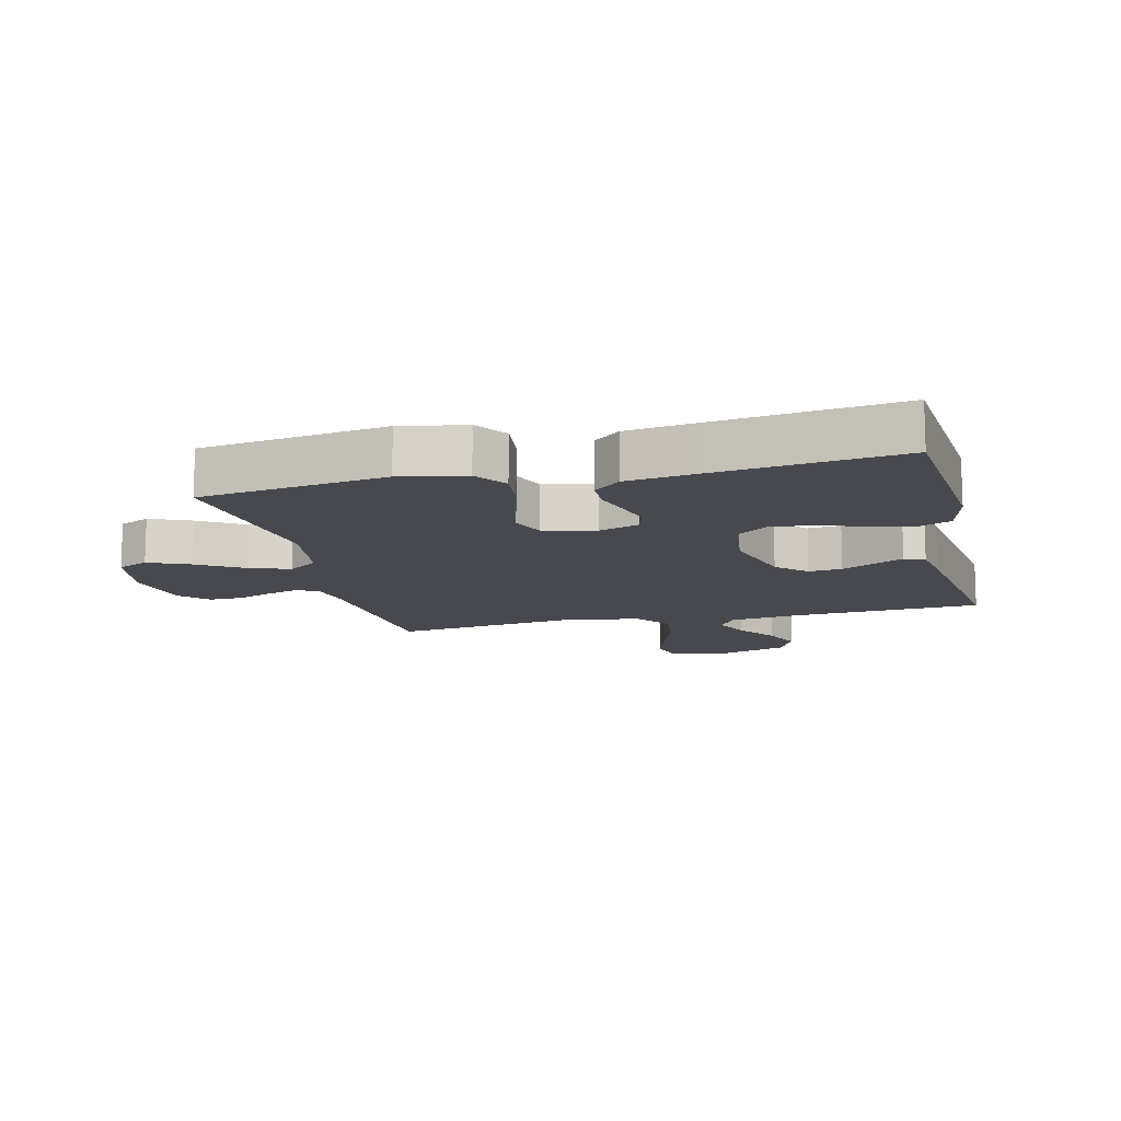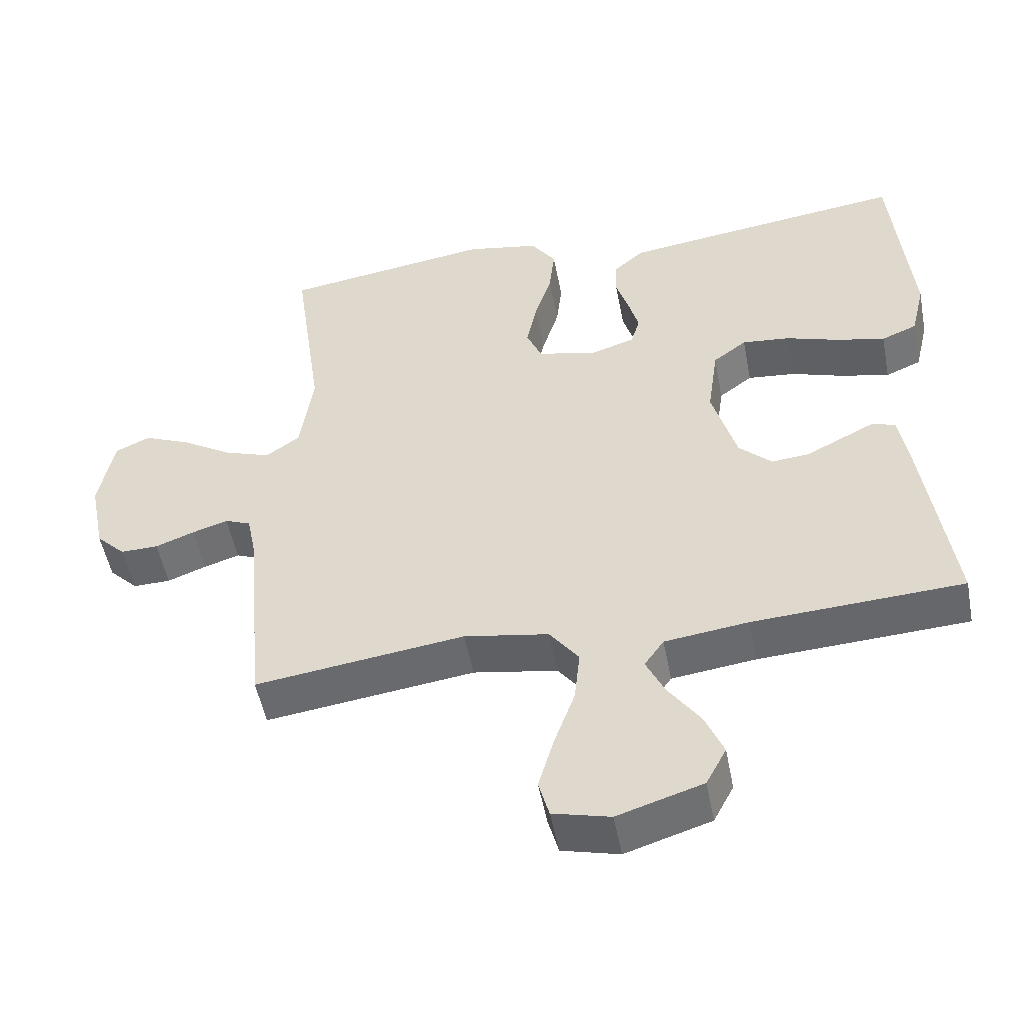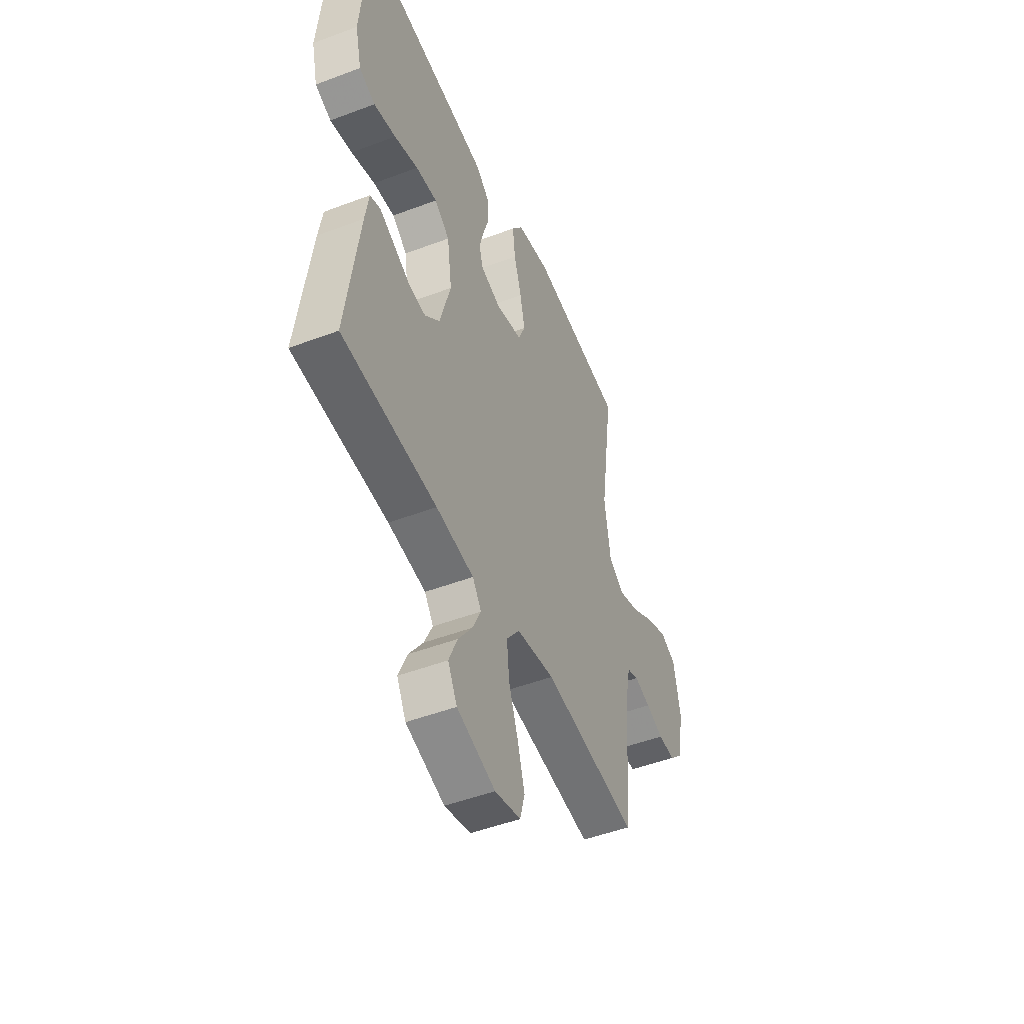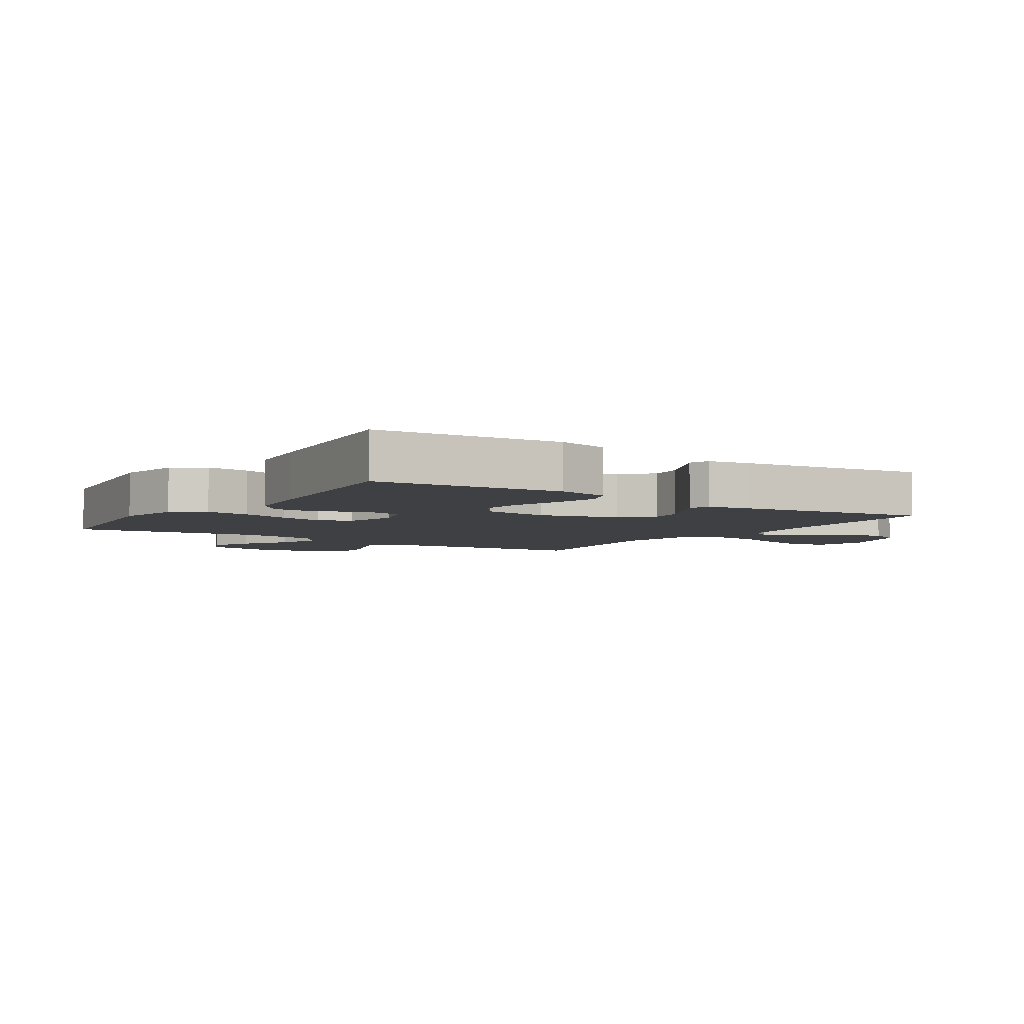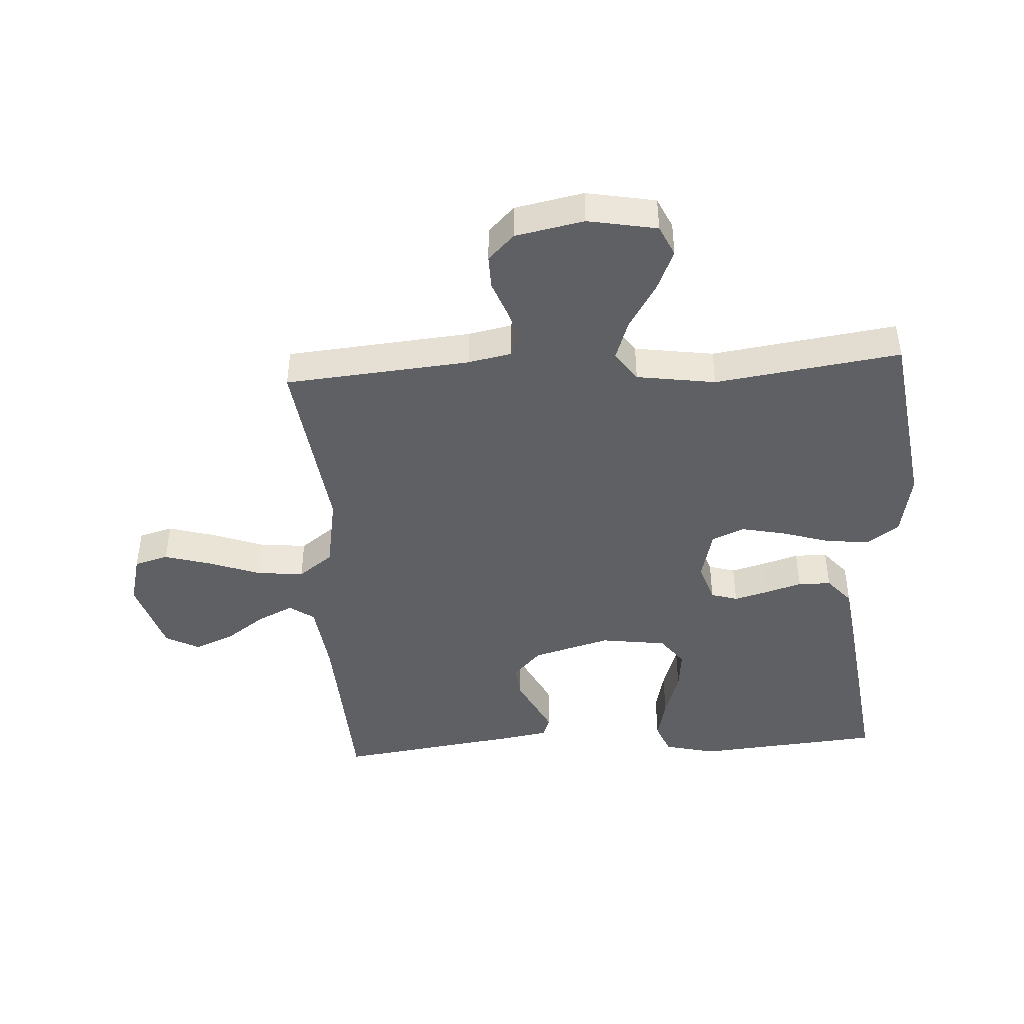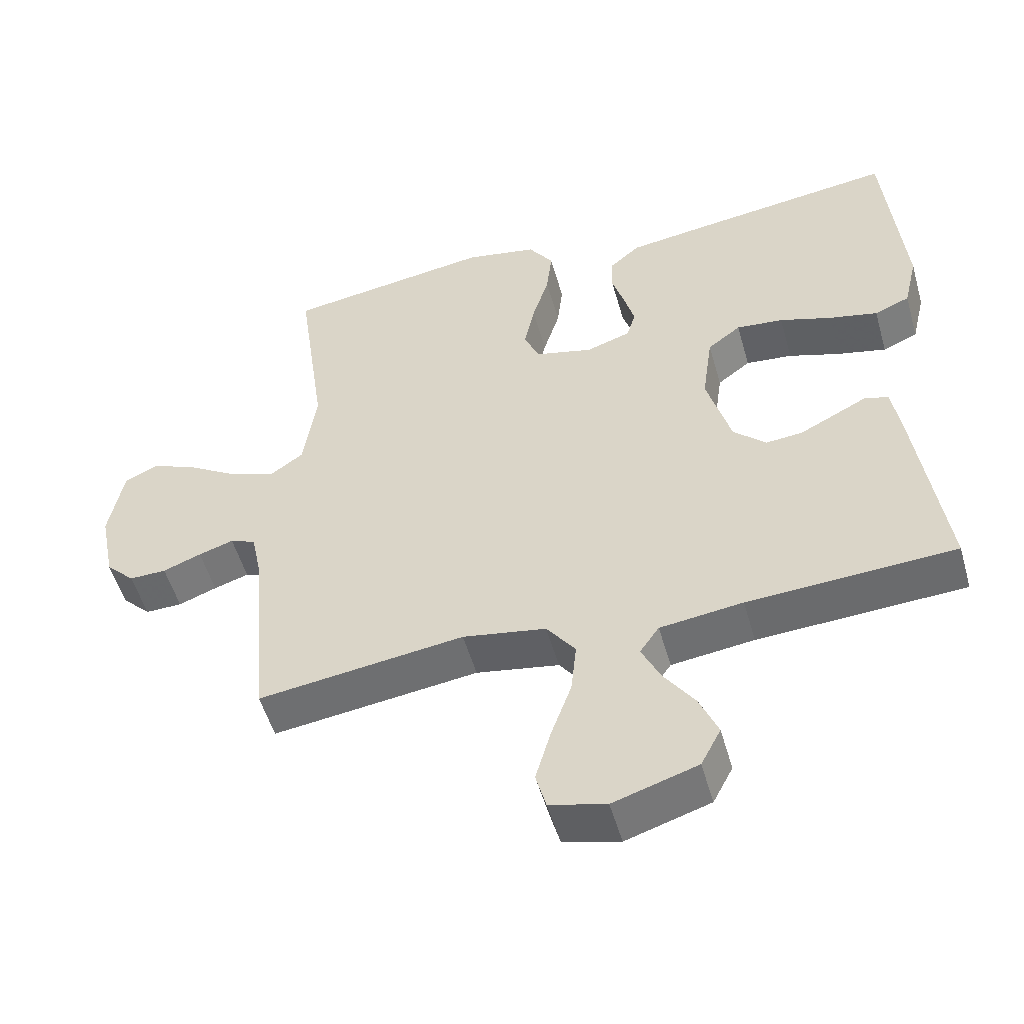
<metadata>
{"format":"obj","ext":"obj","renderer":"f3d","projection":"perspective","resolution":1024,"background":"white","views":[{"elev":-12.7,"azim":13.6,"up":"+Y"},{"elev":-51.3,"azim":10.8,"up":"+Z"},{"elev":-48.9,"azim":112.8,"up":"+Z"},{"elev":-4.9,"azim":56.5,"up":"+Y"},{"elev":-44.2,"azim":-86.5,"up":"+Y"},{"elev":-52.2,"azim":15.8,"up":"+Z"}]}
</metadata>
<code>
v 0.5 0.07 -0.5
v 0.2 0.07 -0.516
v 0.08 0.07 -0.531
v 0.052 0.07 -0.571
v 0.079 0.07 -0.628
v 0.124 0.07 -0.692
v 0.151 0.07 -0.756
v 0.122 0.07 -0.811
v 0 0.07 -0.849
v -0.082 0.07 -0.828
v -0.097 0.07 -0.773
v -0.075 0.07 -0.697
v -0.045 0.07 -0.614
v -0.037 0.07 -0.538
v -0.079 0.07 -0.482
v -0.2 0.07 -0.461
v -0.5 0.07 -0.5
v -0.526 0.07 -0.2
v -0.54 0.07 -0.13
v -0.577 0.07 -0.115
v -0.628 0.07 -0.131
v -0.684 0.07 -0.152
v -0.738 0.07 -0.153
v -0.78 0.07 -0.111
v -0.802 0.07 0
v -0.781 0.07 0.112
v -0.731 0.07 0.135
v -0.664 0.07 0.106
v -0.591 0.07 0.061
v -0.525 0.07 0.038
v -0.477 0.07 0.072
v -0.458 0.07 0.2
v -0.5 0.07 0.5
v -0.2 0.07 0.543
v -0.095 0.07 0.523
v -0.059 0.07 0.471
v -0.067 0.07 0.4
v -0.091 0.07 0.322
v -0.106 0.07 0.251
v -0.084 0.07 0.199
v 0 0.07 0.178
v 0.064 0.07 0.199
v 0.077 0.07 0.242
v 0.062 0.07 0.297
v 0.044 0.07 0.356
v 0.045 0.07 0.409
v 0.089 0.07 0.447
v 0.2 0.07 0.462
v 0.5 0.07 0.5
v 0.526 0.07 0.2
v 0.506 0.07 0.116
v 0.455 0.07 0.095
v 0.385 0.07 0.111
v 0.309 0.07 0.136
v 0.241 0.07 0.143
v 0.193 0.07 0.107
v 0.178 0.07 0
v 0.213 0.07 -0.125
v 0.26 0.07 -0.17
v 0.314 0.07 -0.165
v 0.368 0.07 -0.138
v 0.414 0.07 -0.115
v 0.447 0.07 -0.127
v 0.459 0.07 -0.2
v 0.5 0 -0.5
v 0.2 0 -0.516
v 0.08 0 -0.531
v 0.052 0 -0.571
v 0.079 0 -0.628
v 0.124 0 -0.692
v 0.151 0 -0.756
v 0.122 0 -0.811
v 0 0 -0.849
v -0.082 0 -0.828
v -0.097 0 -0.773
v -0.075 0 -0.697
v -0.045 0 -0.614
v -0.037 0 -0.538
v -0.079 0 -0.482
v -0.2 0 -0.461
v -0.5 0 -0.5
v -0.526 0 -0.2
v -0.54 0 -0.13
v -0.577 0 -0.115
v -0.628 0 -0.131
v -0.684 0 -0.152
v -0.738 0 -0.153
v -0.78 0 -0.111
v -0.802 0 0
v -0.781 0 0.112
v -0.731 0 0.135
v -0.664 0 0.106
v -0.591 0 0.061
v -0.525 0 0.038
v -0.477 0 0.072
v -0.458 0 0.2
v -0.5 0 0.5
v -0.2 0 0.543
v -0.095 0 0.523
v -0.059 0 0.471
v -0.067 0 0.4
v -0.091 0 0.322
v -0.106 0 0.251
v -0.084 0 0.199
v 0 0 0.178
v 0.064 0 0.199
v 0.077 0 0.242
v 0.062 0 0.297
v 0.044 0 0.356
v 0.045 0 0.409
v 0.089 0 0.447
v 0.2 0 0.462
v 0.5 0 0.5
v 0.526 0 0.2
v 0.506 0 0.116
v 0.455 0 0.095
v 0.385 0 0.111
v 0.309 0 0.136
v 0.241 0 0.143
v 0.193 0 0.107
v 0.178 0 0
v 0.213 0 -0.125
v 0.26 0 -0.17
v 0.314 0 -0.165
v 0.368 0 -0.138
v 0.414 0 -0.115
v 0.447 0 -0.127
v 0.459 0 -0.2
f 61 62 63 64
f 60 61 64 1
f 59 60 1 2
f 58 59 2 3
f 57 58 3 4
f 56 57 4
f 51 52 53 54
f 51 54 55
f 50 51 55
f 49 50 55
f 48 49 55 56
f 44 45 46 47
f 43 44 47 48
f 42 43 48 56
f 35 36 37 38
f 35 38 39
f 32 33 34 35
f 31 32 35 39
f 30 31 39 40
f 26 27 28 29
f 26 29 30
f 25 26 30
f 24 25 30
f 21 22 23 24
f 20 21 24 30
f 19 20 30 40
f 16 17 18
f 15 16 18 19
f 10 11 12 13
f 8 9 10 13
f 8 13 14
f 5 6 7 8
f 4 5 8 14
f 41 42 56 4
f 15 19 40 41
f 4 14 15 41
f 128 127 126 125
f 65 128 125 124
f 66 65 124 123
f 67 66 123 122
f 68 67 122 121
f 68 121 120
f 118 117 116 115
f 119 118 115
f 119 115 114
f 119 114 113
f 120 119 113 112
f 111 110 109 108
f 112 111 108 107
f 120 112 107 106
f 102 101 100 99
f 103 102 99
f 99 98 97 96
f 103 99 96 95
f 104 103 95 94
f 93 92 91 90
f 94 93 90
f 94 90 89
f 94 89 88
f 88 87 86 85
f 94 88 85 84
f 104 94 84 83
f 82 81 80
f 83 82 80 79
f 77 76 75 74
f 77 74 73 72
f 78 77 72
f 72 71 70 69
f 78 72 69 68
f 68 120 106 105
f 105 104 83 79
f 105 79 78 68
f 1 65 66 2
f 2 66 67 3
f 3 67 68 4
f 4 68 69 5
f 5 69 70 6
f 6 70 71 7
f 7 71 72 8
f 8 72 73 9
f 9 73 74 10
f 10 74 75 11
f 11 75 76 12
f 12 76 77 13
f 13 77 78 14
f 14 78 79 15
f 15 79 80 16
f 16 80 81 17
f 17 81 82 18
f 18 82 83 19
f 19 83 84 20
f 20 84 85 21
f 21 85 86 22
f 22 86 87 23
f 23 87 88 24
f 24 88 89 25
f 25 89 90 26
f 26 90 91 27
f 27 91 92 28
f 28 92 93 29
f 29 93 94 30
f 30 94 95 31
f 31 95 96 32
f 32 96 97 33
f 33 97 98 34
f 34 98 99 35
f 35 99 100 36
f 36 100 101 37
f 37 101 102 38
f 38 102 103 39
f 39 103 104 40
f 40 104 105 41
f 41 105 106 42
f 42 106 107 43
f 43 107 108 44
f 44 108 109 45
f 45 109 110 46
f 46 110 111 47
f 47 111 112 48
f 48 112 113 49
f 49 113 114 50
f 50 114 115 51
f 51 115 116 52
f 52 116 117 53
f 53 117 118 54
f 54 118 119 55
f 55 119 120 56
f 56 120 121 57
f 57 121 122 58
f 58 122 123 59
f 59 123 124 60
f 60 124 125 61
f 61 125 126 62
f 62 126 127 63
f 63 127 128 64
f 64 128 65 1

</code>
